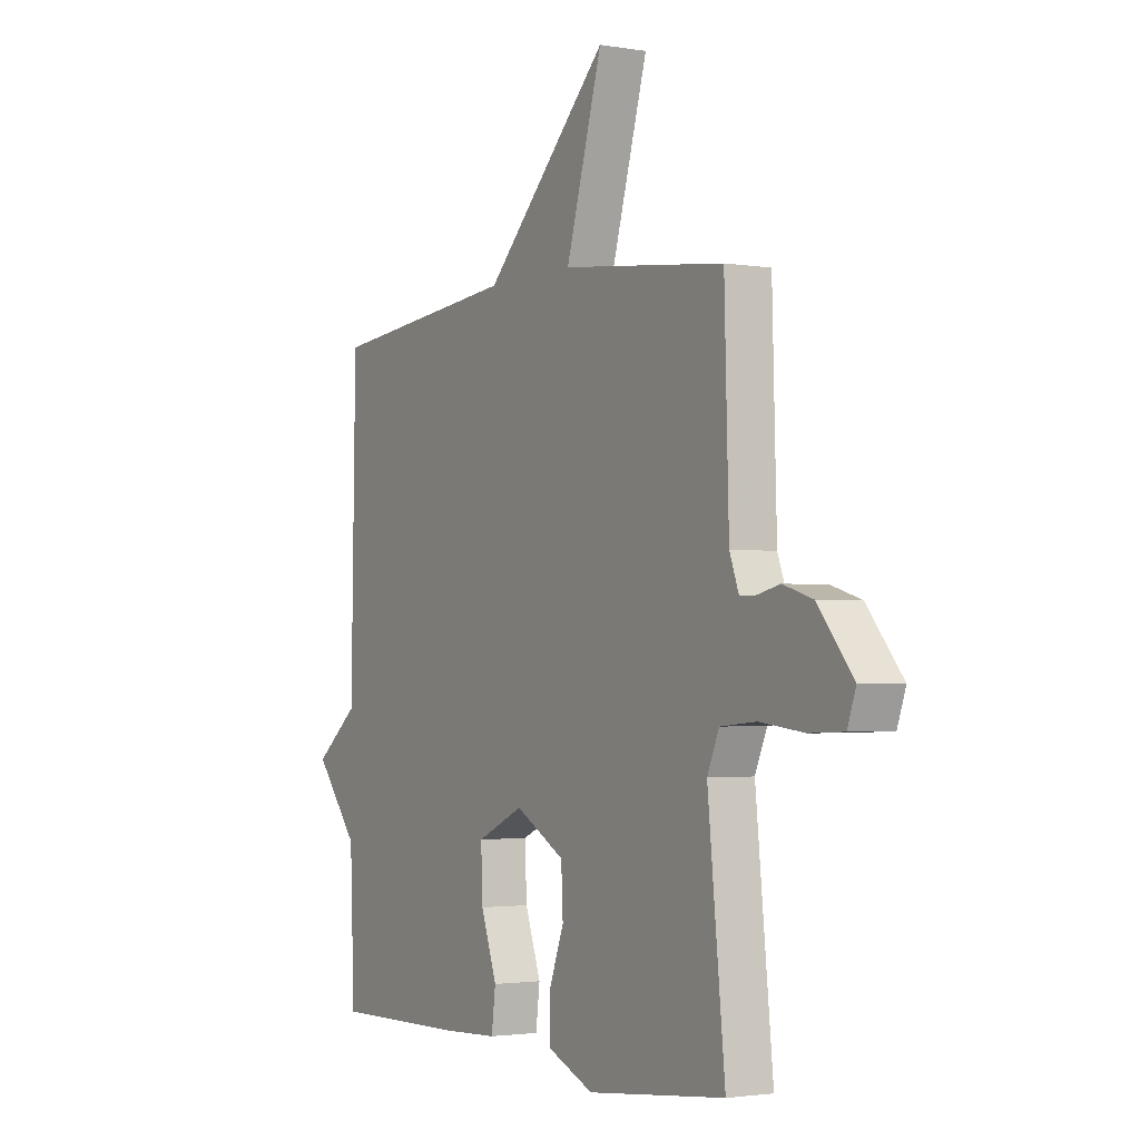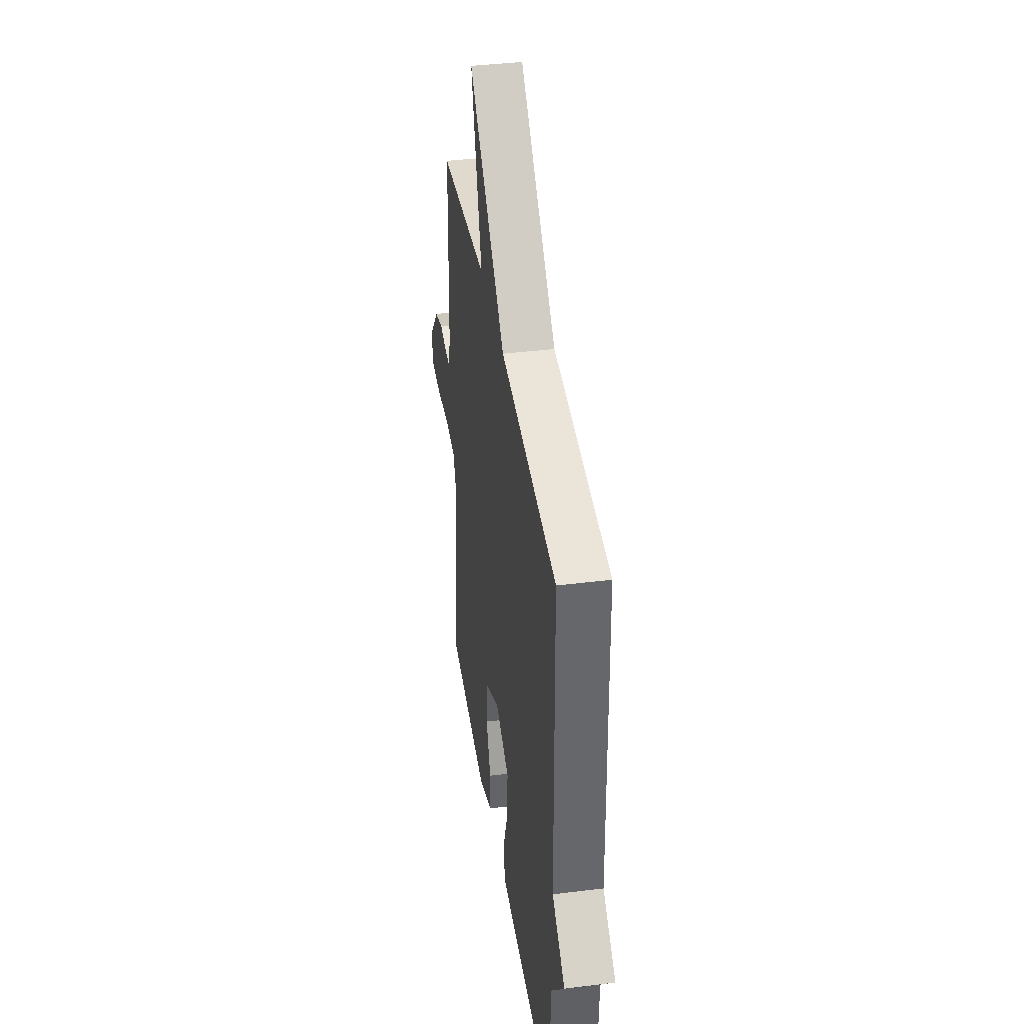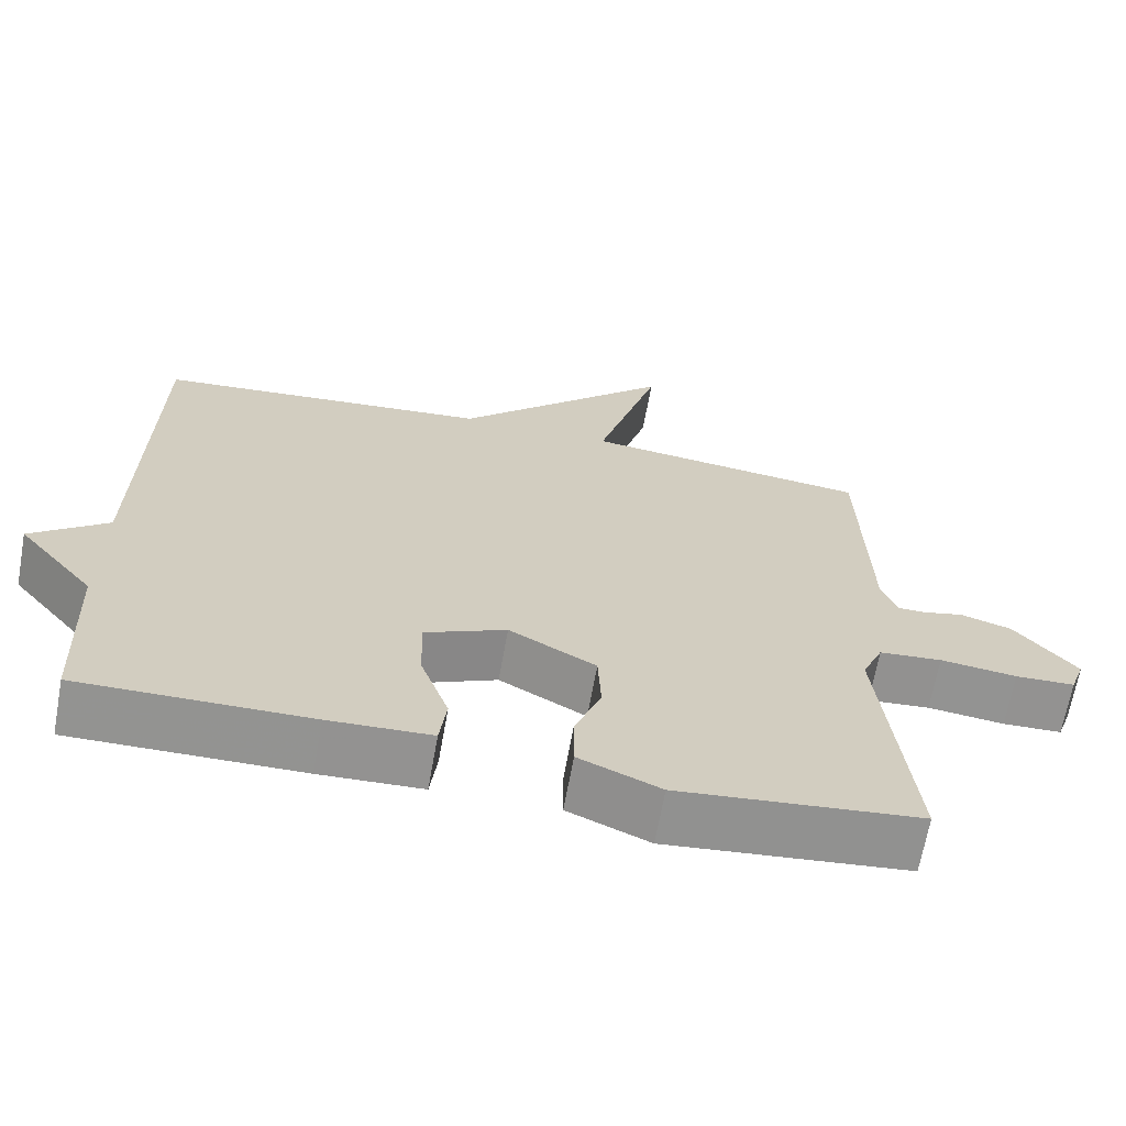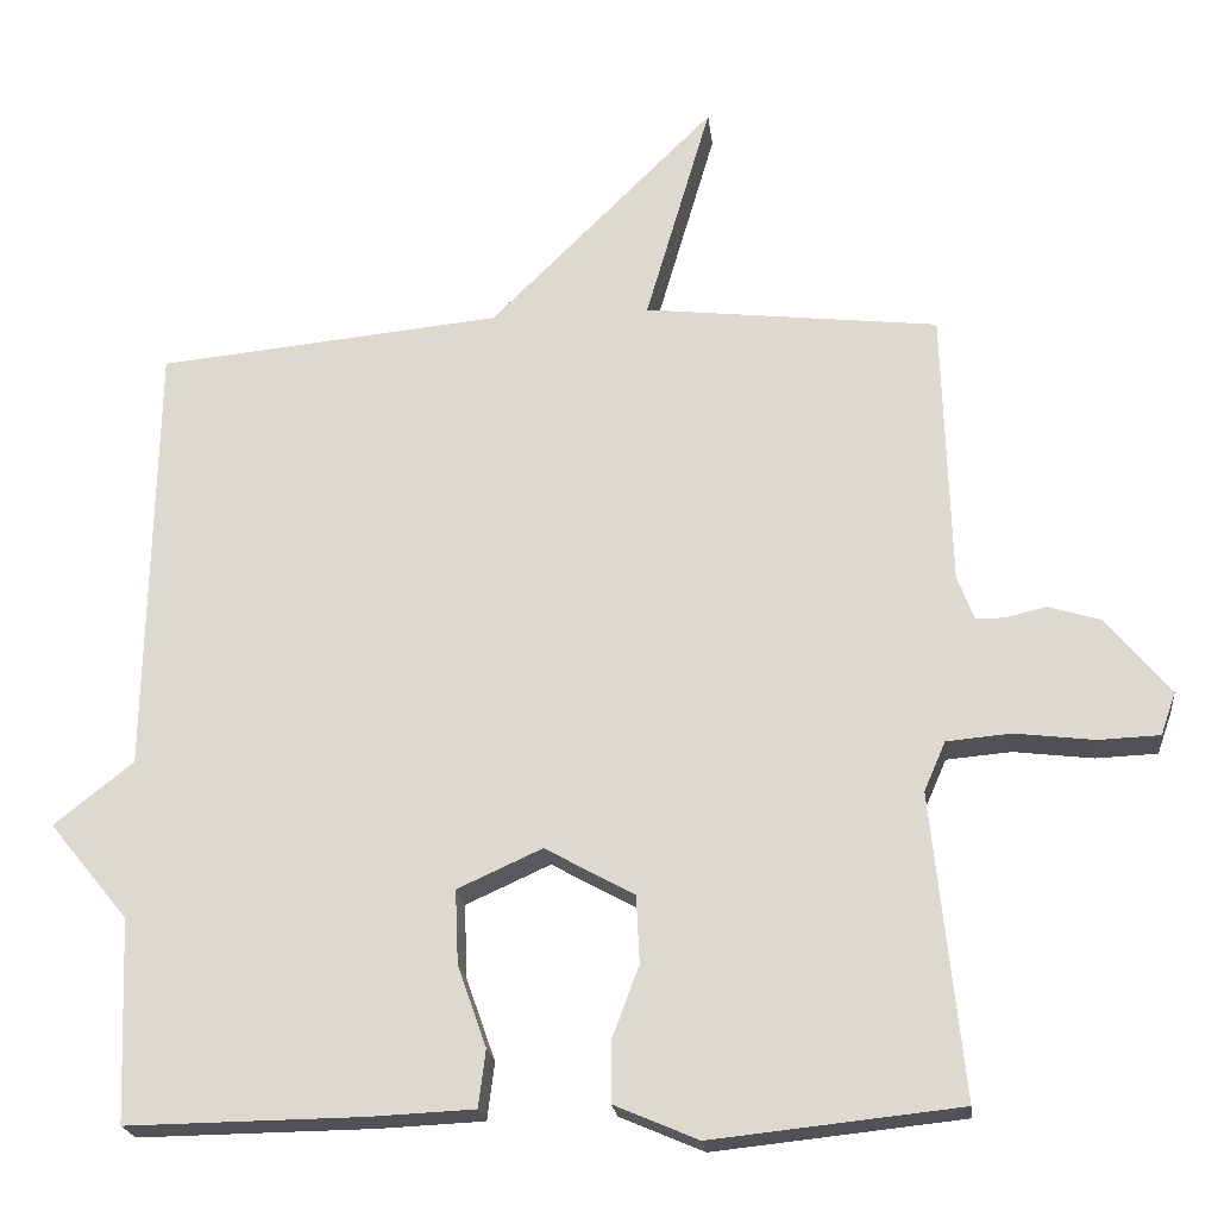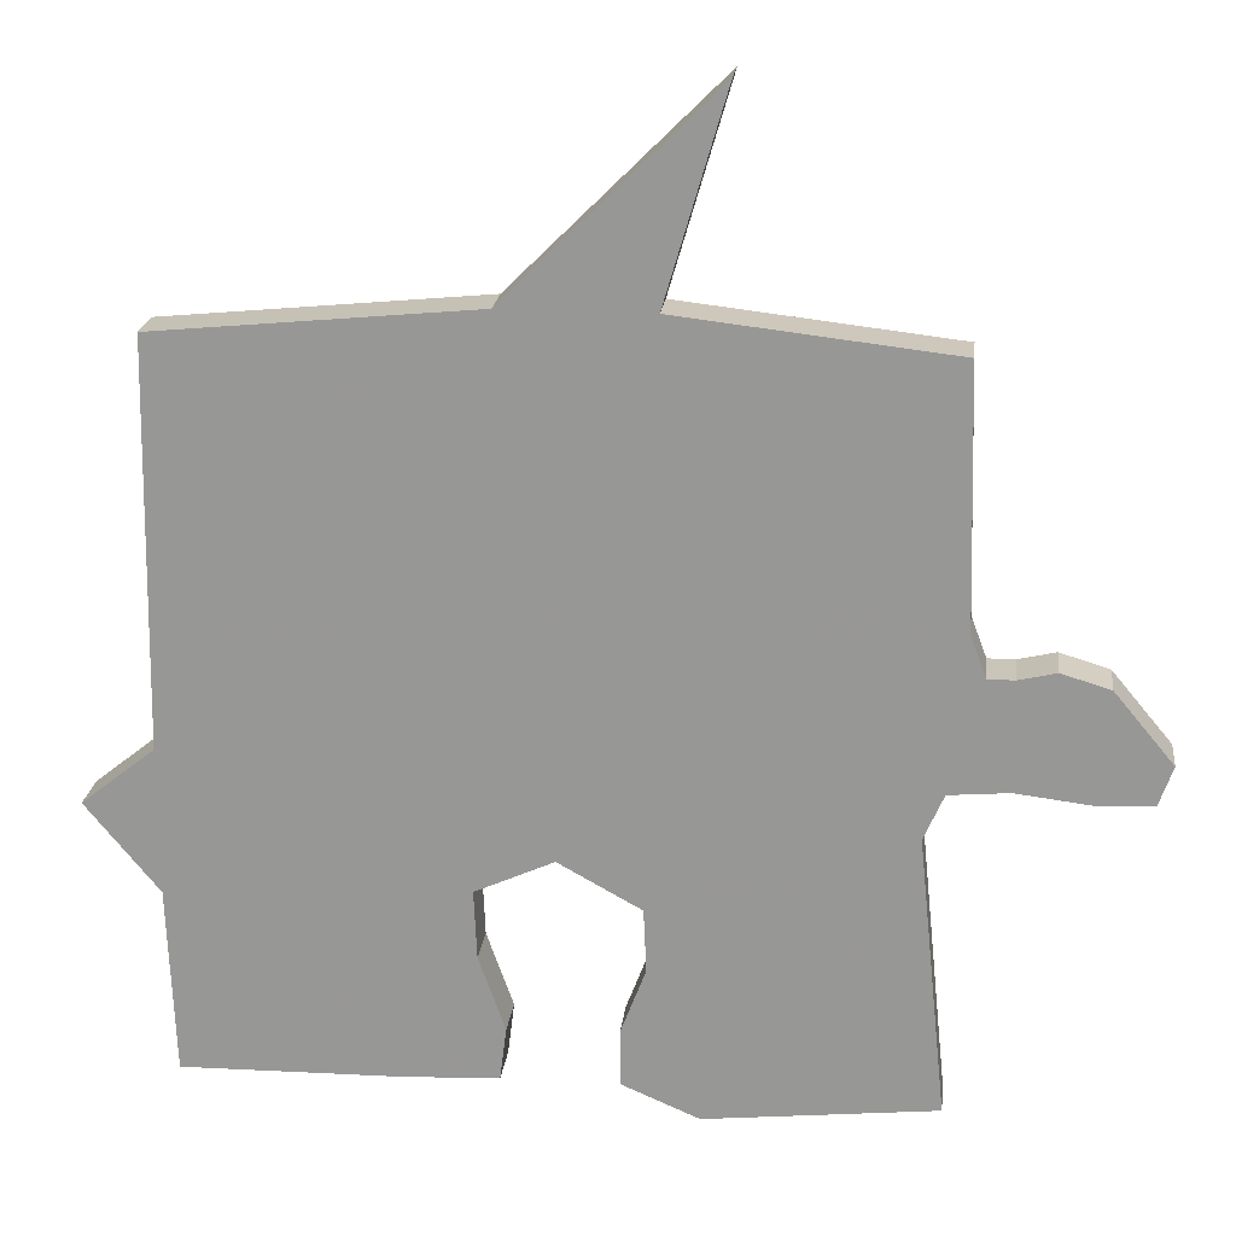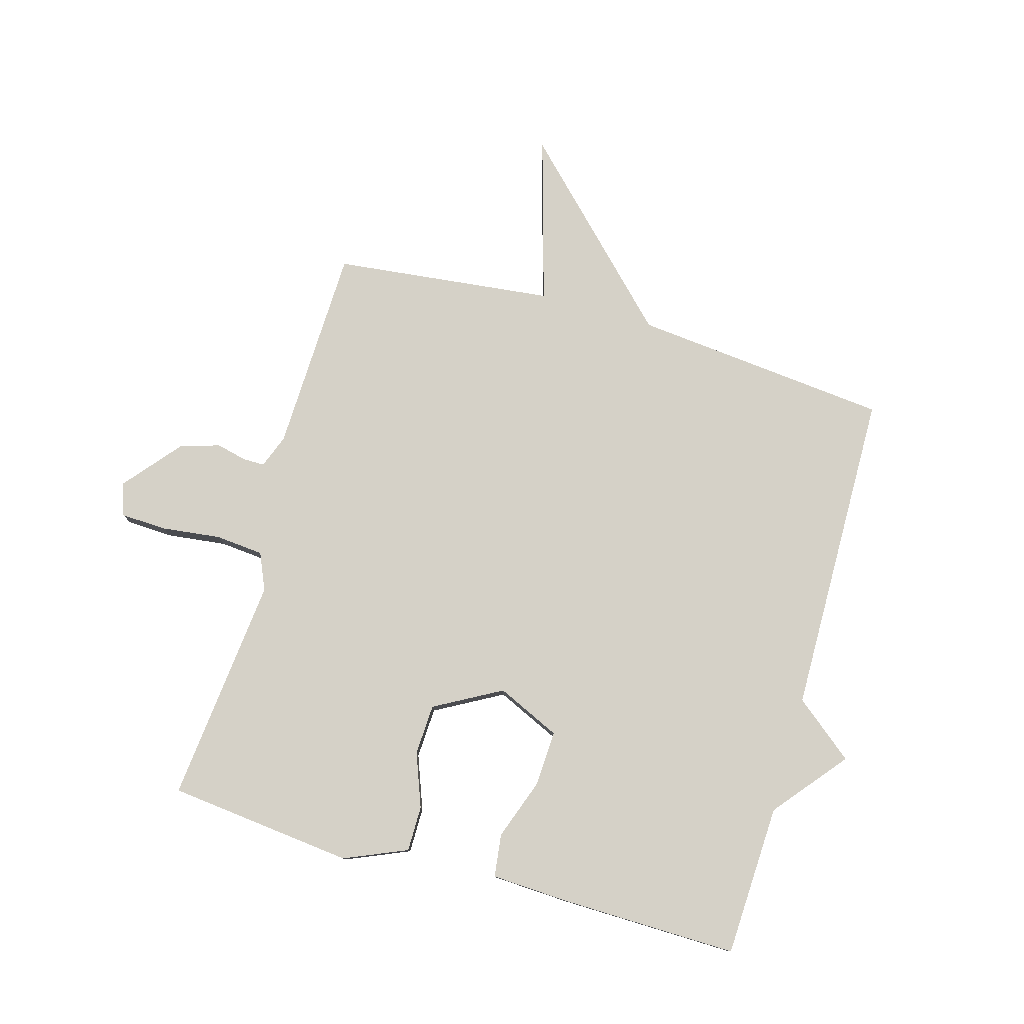
<metadata>
{"format":"obj","ext":"obj","renderer":"f3d","projection":"perspective","resolution":1024,"background":"white","views":[{"elev":-2.2,"azim":59.3,"up":"+Z"},{"elev":39.3,"azim":-98.8,"up":"+Z"},{"elev":-66.6,"azim":-10.2,"up":"+Z"},{"elev":-21.3,"azim":6.5,"up":"+Z"},{"elev":20.7,"azim":6.6,"up":"+Z"},{"elev":79.0,"azim":-164.0,"up":"+Y"}]}
</metadata>
<code>
v -0.5 0.07 -0.5
v -0.51 0.07 -0.246
v -0.609 0.07 -0.125
v -0.51 0.07 -0.046
v -0.5 0.07 0.5
v -0.069 0.07 0.542
v 0.213 0.07 0.822
v 0.131 0.07 0.542
v 0.5 0.07 0.5
v 0.51 0.07 0.154
v 0.531 0.07 0.098
v 0.567 0.07 0.098
v 0.618 0.07 0.11
v 0.684 0.07 0.09
v 0.764 0.07 -0.006
v 0.745 0.07 -0.06
v 0.668 0.07 -0.063
v 0.569 0.07 -0.051
v 0.488 0.07 -0.058
v 0.461 0.07 -0.12
v 0.5 0.07 -0.5
v 0.189 0.07 -0.533
v 0.084 0.07 -0.488
v 0.084 0.07 -0.412
v 0.118 0.07 -0.322
v 0.114 0.07 -0.237
v 0.002 0.07 -0.175
v -0.104 0.07 -0.223
v -0.1 0.07 -0.316
v -0.064 0.07 -0.418
v -0.073 0.07 -0.49
v -0.205 0.07 -0.496
v -0.5 0 -0.5
v -0.51 0 -0.246
v -0.609 0 -0.125
v -0.51 0 -0.046
v -0.5 0 0.5
v -0.069 0 0.542
v 0.213 0 0.822
v 0.131 0 0.542
v 0.5 0 0.5
v 0.51 0 0.154
v 0.531 0 0.098
v 0.567 0 0.098
v 0.618 0 0.11
v 0.684 0 0.09
v 0.764 0 -0.006
v 0.745 0 -0.06
v 0.668 0 -0.063
v 0.569 0 -0.051
v 0.488 0 -0.058
v 0.461 0 -0.12
v 0.5 0 -0.5
v 0.189 0 -0.533
v 0.084 0 -0.488
v 0.084 0 -0.412
v 0.118 0 -0.322
v 0.114 0 -0.237
v 0.002 0 -0.175
v -0.104 0 -0.223
v -0.1 0 -0.316
v -0.064 0 -0.418
v -0.073 0 -0.49
v -0.205 0 -0.496
f 32 1 2
f 31 32 2
f 30 31 2
f 29 30 2
f 2 3 4
f 29 2 4
f 28 29 4
f 4 5 6
f 28 4 6
f 27 28 6
f 26 27 6
f 23 24 25
f 22 23 25
f 21 22 25
f 20 21 25
f 19 20 25 26
f 16 17 18
f 15 16 18
f 14 15 18
f 13 14 18
f 12 13 18
f 11 12 18 19
f 19 26 6
f 11 19 6
f 10 11 6
f 6 7 8
f 6 8 9 10
f 34 33 64
f 34 64 63
f 34 63 62
f 34 62 61
f 36 35 34
f 36 34 61
f 36 61 60
f 38 37 36
f 38 36 60
f 38 60 59
f 38 59 58
f 57 56 55
f 57 55 54
f 57 54 53
f 57 53 52
f 58 57 52 51
f 50 49 48
f 50 48 47
f 50 47 46
f 50 46 45
f 50 45 44
f 51 50 44 43
f 38 58 51
f 38 51 43
f 38 43 42
f 40 39 38
f 42 41 40 38
f 1 33 34 2
f 2 34 35 3
f 3 35 36 4
f 4 36 37 5
f 5 37 38 6
f 6 38 39 7
f 7 39 40 8
f 8 40 41 9
f 9 41 42 10
f 10 42 43 11
f 11 43 44 12
f 12 44 45 13
f 13 45 46 14
f 14 46 47 15
f 15 47 48 16
f 16 48 49 17
f 17 49 50 18
f 18 50 51 19
f 19 51 52 20
f 20 52 53 21
f 21 53 54 22
f 22 54 55 23
f 23 55 56 24
f 24 56 57 25
f 25 57 58 26
f 26 58 59 27
f 27 59 60 28
f 28 60 61 29
f 29 61 62 30
f 30 62 63 31
f 31 63 64 32
f 32 64 33 1

</code>
